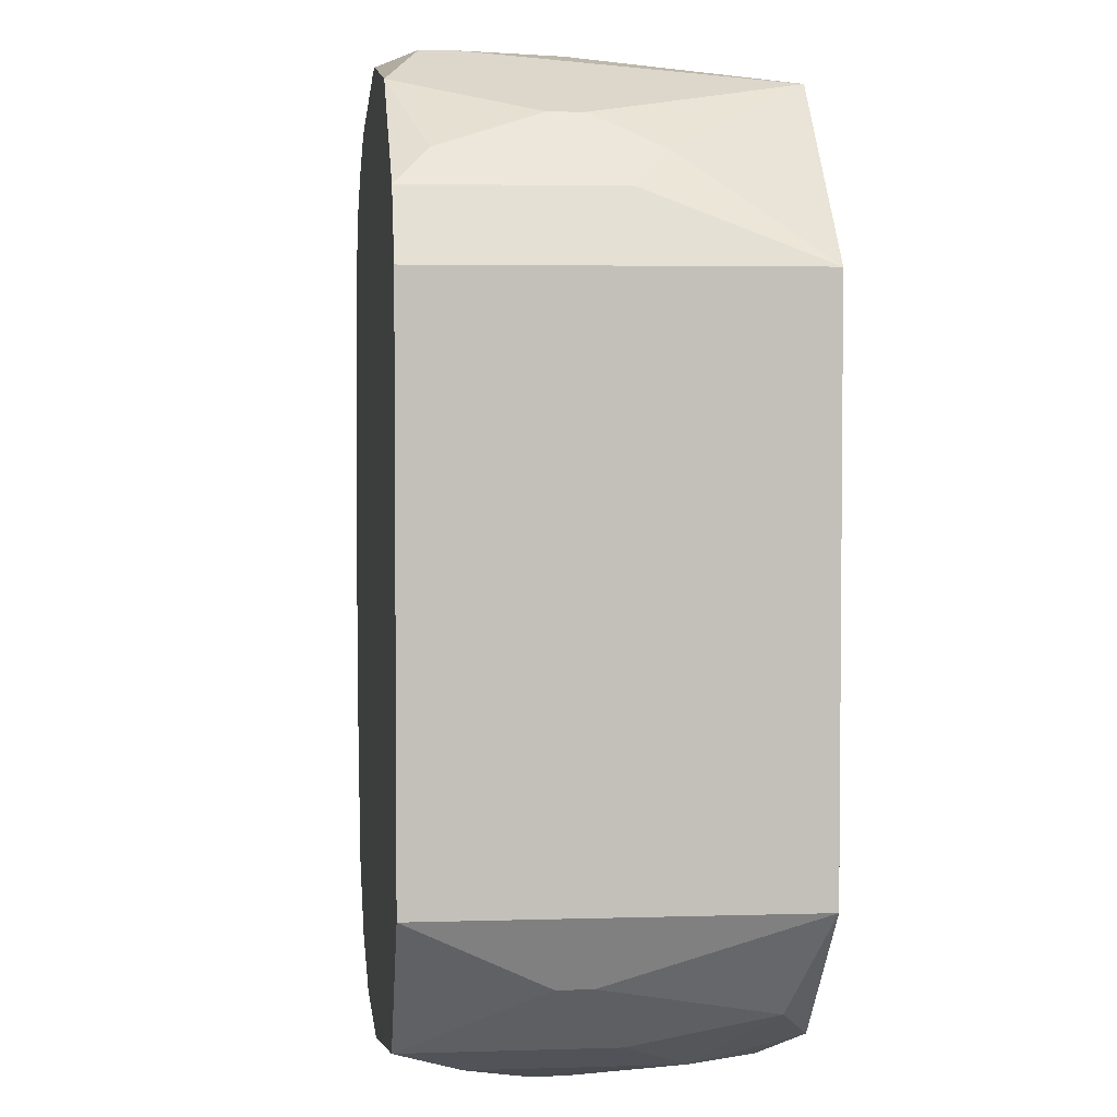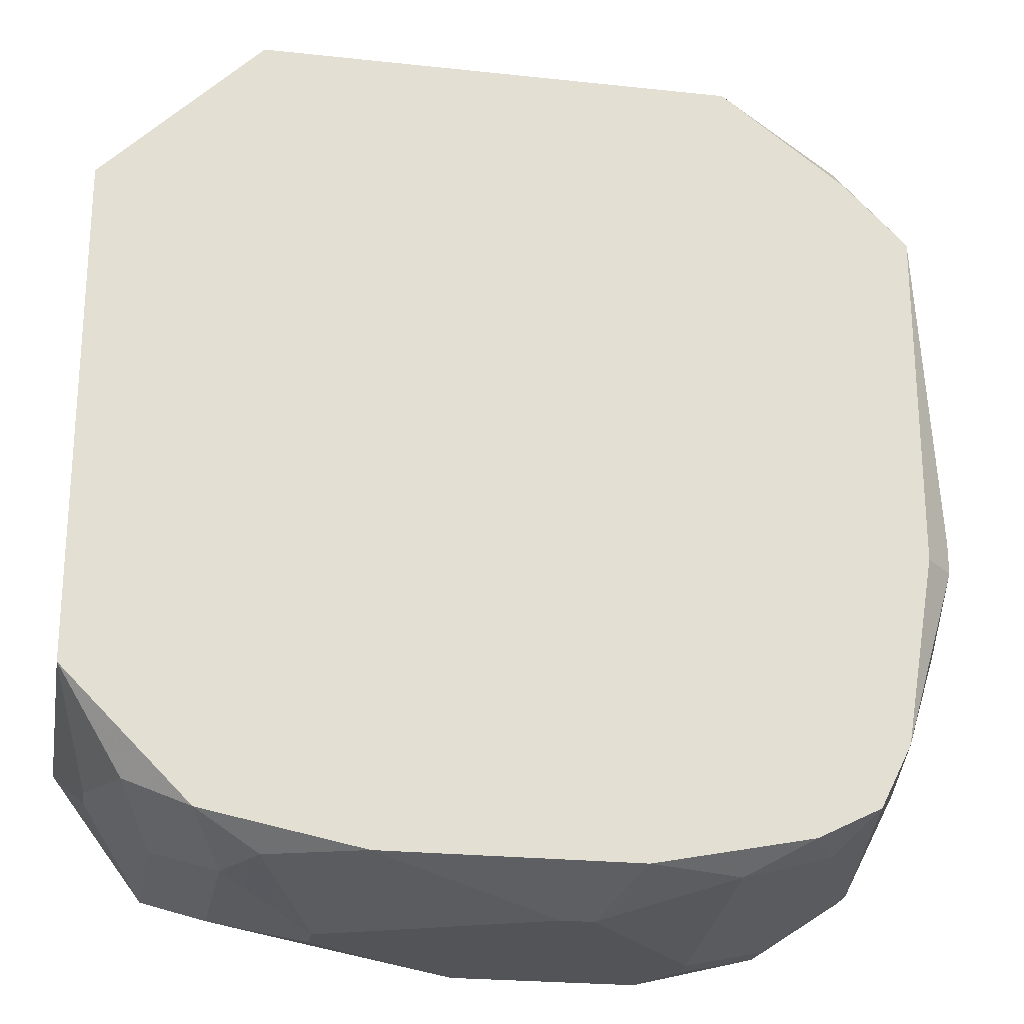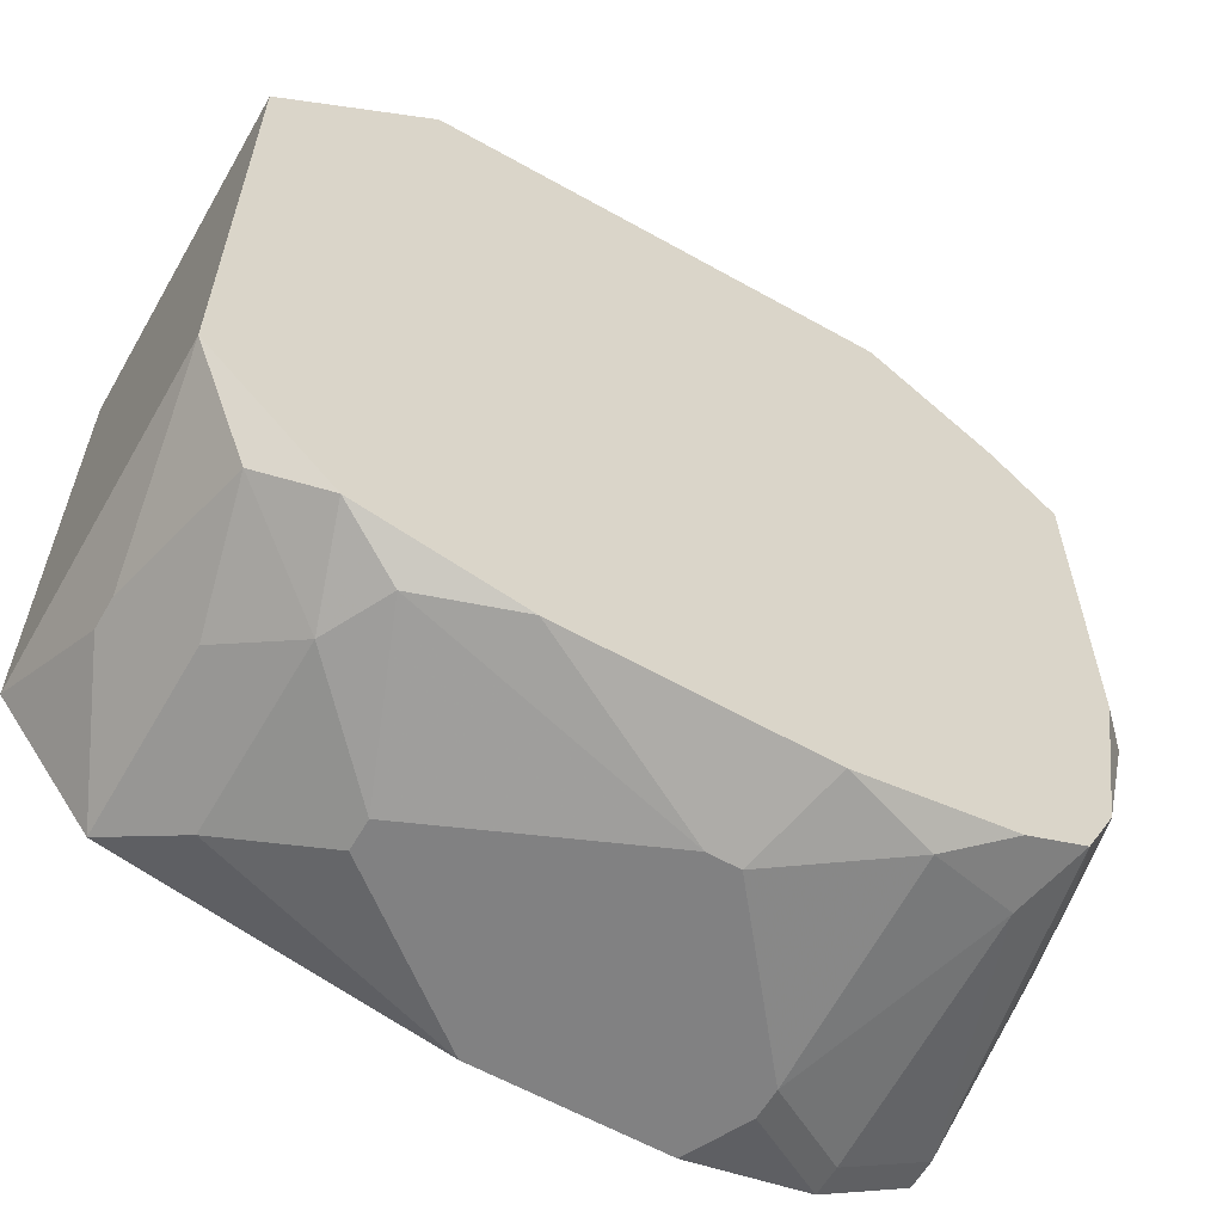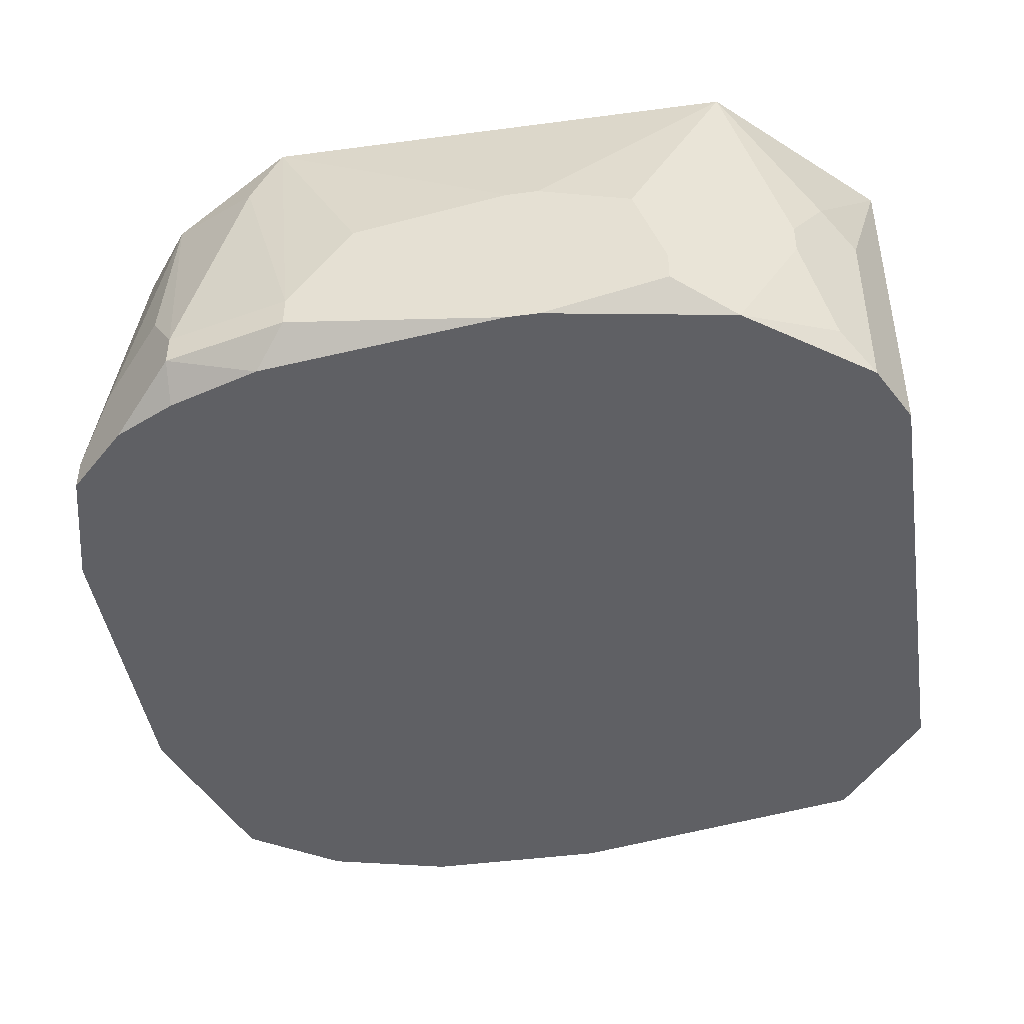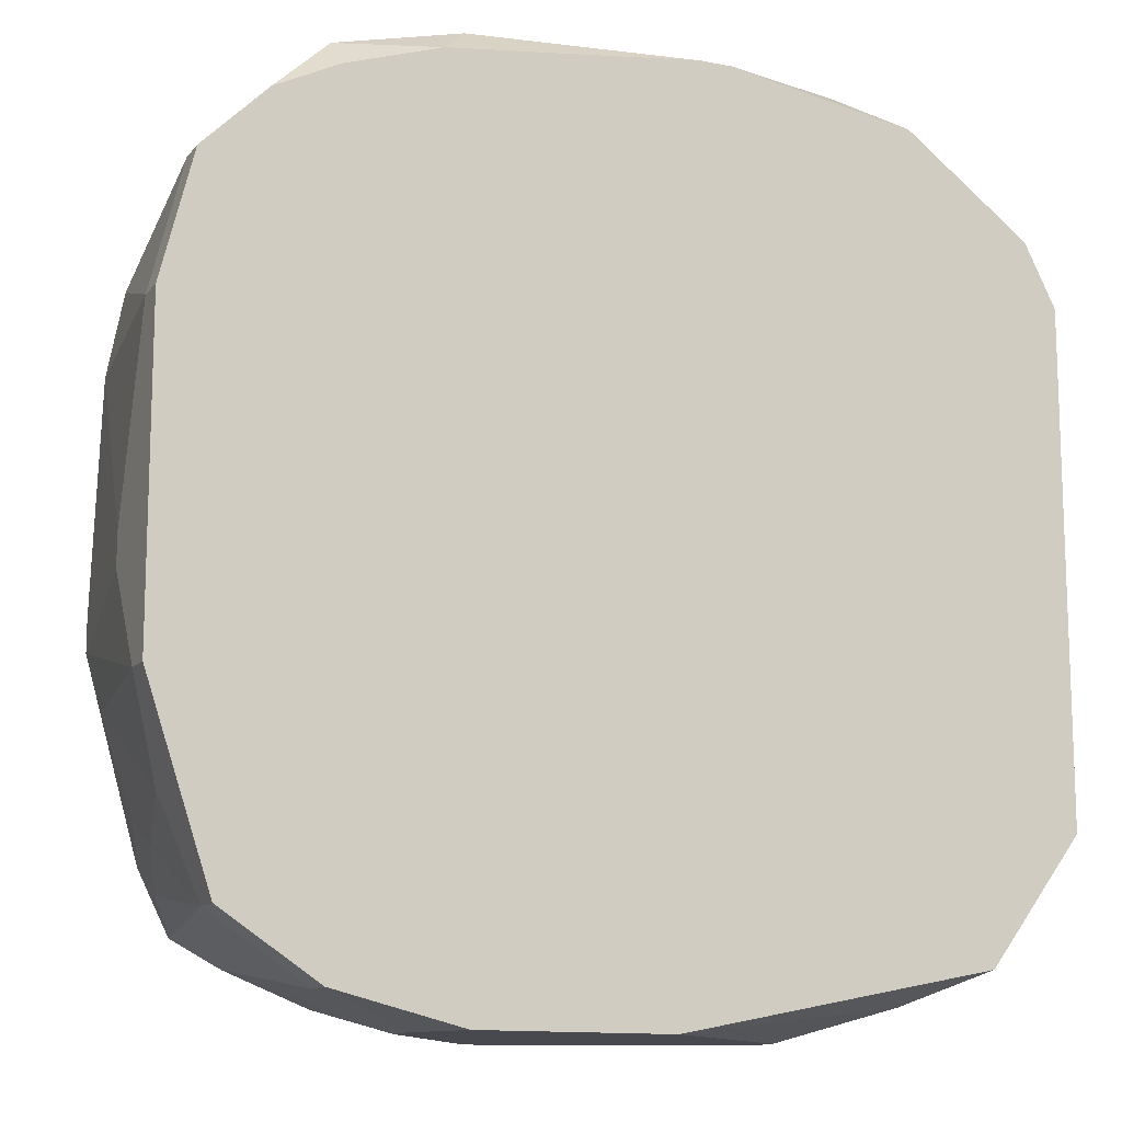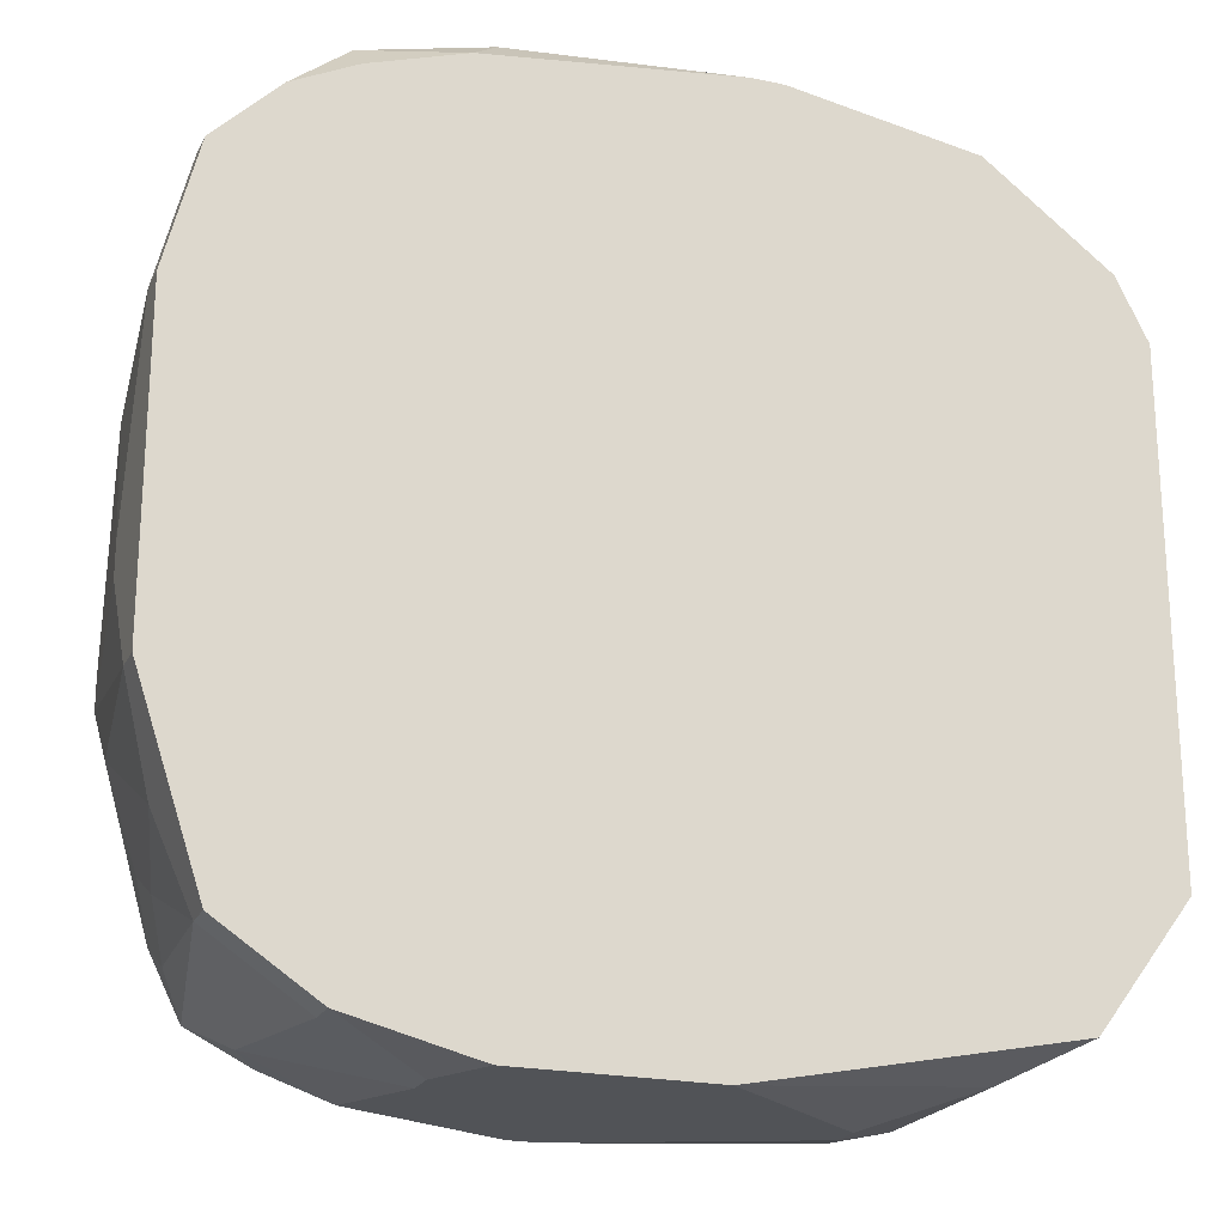
<metadata>
{"format":"obj","ext":"obj","renderer":"f3d","projection":"perspective","resolution":1024,"background":"white","views":[{"elev":3.6,"azim":-96.2,"up":"+Y"},{"elev":-23.4,"azim":-10.3,"up":"+Y"},{"elev":-60.5,"azim":-29.9,"up":"+Y"},{"elev":-44.1,"azim":-171.2,"up":"+Z"},{"elev":-12.7,"azim":156.0,"up":"+Y"},{"elev":-21.7,"azim":159.3,"up":"+Y"}]}
</metadata>
<code>
v -0.02517 -0.01546 -0.1212
v 0.02912 0.009749 -0.1192
v 0.02912 0.009749 -0.1212
v 0.02912 -0.001885 -0.1154
v 0.02912 -0.003824 -0.1154
v 0.02912 -0.009641 -0.1192
v 0.02912 -0.009641 -0.1212
v 0.02718 0.0175 -0.1192
v 0.02718 0.0175 -0.1212
v 0.02718 0.01363 -0.1076
v 0.02718 0.009749 -0.1037
v 0.02718 -0.003824 -0.1018
v 0.02718 -0.005763 -0.1018
v 0.02718 -0.009641 -0.1057
v 0.02718 -0.01158 -0.1096
v 0.02718 -0.01546 -0.1173
v 0.02524 0.01944 -0.1154
v 0.02524 0.01557 -0.09986
v 0.02524 -0.005763 -0.09986
v 0.02524 -0.01546 -0.1057
v -0.02517 -0.01546 -0.09986
v 0.02524 -0.0174 -0.1096
v 0.02524 -0.02127 -0.1192
v 0.02524 -0.02127 -0.1212
v 0.0233 0.02138 -0.1212
v 0.0233 -0.0174 -0.09986
v 0.0233 -0.01934 -0.1037
v 0.02137 0.02332 -0.1134
v 0.02137 0.02138 -0.1018
v 0.02137 0.01944 -0.09986
v 0.02137 -0.02127 -0.09986
v 0.01943 0.02526 -0.1173
v 0.01943 0.02526 -0.1192
v 0.01943 0.02332 -0.1212
v 0.01943 -0.02321 -0.1037
v 0.01943 -0.02515 -0.1192
v 0.01943 -0.02515 -0.1212
v 0.01749 -0.02321 -0.09986
v 0.01555 0.02526 -0.1037
v 0.01361 0.02526 -0.09986
v 0.01361 0.02526 -0.1212
v 0.01361 -0.02515 -0.1018
v 0.01361 -0.02709 -0.1154
v 0.01361 -0.02709 -0.1173
v 0.01167 0.0272 -0.1173
v 0.01167 0.0272 -0.1192
v 0.01167 -0.02709 -0.1212
v 0.007793 0.0272 -0.1115
v 0.007793 -0.02515 -0.09986
v 0.005854 -0.02709 -0.1057
v 0.003915 -0.02709 -0.1057
v 3.715e-05 -0.02709 -0.1212
v -0.003841 0.0272 -0.1096
v -0.001902 0.0272 -0.1096
v -0.003841 0.0272 -0.1212
v -0.001902 0.0272 -0.1212
v -0.007719 -0.02515 -0.09986
v -0.009658 0.0272 -0.1115
v -0.009658 -0.02709 -0.1115
v -0.009658 -0.02709 -0.1134
v -0.0116 0.0272 -0.1173
v -0.0116 0.0272 -0.1192
v -0.01354 -0.02515 -0.1018
v -0.01547 0.02526 -0.09986
v -0.01547 0.02526 -0.1212
v -0.01547 -0.02515 -0.1057
v -0.01547 -0.02515 -0.1173
v -0.01741 -0.02321 -0.09986
v -0.01935 0.02332 -0.1115
v -0.01935 0.02332 -0.1134
v -0.01935 -0.02321 -0.1096
v -0.01935 -0.02321 -0.1212
v -0.02129 0.02138 -0.1076
v -0.02129 0.02138 -0.1192
v -0.02129 -0.02127 -0.1018
v -0.02323 0.01944 -0.1096
v -0.02323 0.01944 -0.1212
v -0.02323 -0.01934 -0.1115
v -0.02323 -0.01934 -0.1134
v -0.02517 0.01557 -0.09986
v -0.02517 0.01557 -0.1212
f 40 30 29
f 25 33 9
f 39 40 29
f 80 64 73
f 80 73 76
f 34 41 33
f 34 33 25
f 32 39 29
f 32 29 28
f 17 28 29
f 17 32 28
f 79 1 72
f 71 75 78
f 71 78 79
f 71 79 72
f 21 75 68
f 21 1 79
f 21 79 78
f 21 78 75
f 81 80 76
f 81 76 77
f 81 1 21
f 81 21 80
f 69 70 77
f 69 77 76
f 69 76 73
f 69 73 64
f 58 64 53
f 65 70 69
f 65 69 64
f 65 62 55
f 10 11 2
f 6 13 14
f 6 14 15
f 20 27 22
f 20 22 15
f 20 15 14
f 23 27 31
f 23 22 27
f 3 7 24
f 3 24 37
f 3 37 47
f 3 47 52
f 3 52 72
f 3 72 1
f 3 1 81
f 3 81 77
f 3 77 65
f 3 65 55
f 3 55 56
f 3 56 41
f 3 41 34
f 3 34 25
f 3 25 9
f 67 72 52
f 66 71 72
f 66 72 67
f 66 68 75
f 66 75 71
f 61 62 65
f 61 65 64
f 61 64 58
f 74 65 77
f 74 77 70
f 74 70 65
f 36 37 24
f 36 24 23
f 44 37 36
f 44 36 43
f 44 47 37
f 42 49 50
f 42 50 43
f 46 33 41
f 46 41 56
f 54 53 64
f 54 64 40
f 54 40 48
f 8 10 2
f 8 2 3
f 8 3 9
f 8 9 33
f 8 33 32
f 8 32 17
f 18 12 11
f 18 11 10
f 18 10 8
f 18 8 17
f 18 17 29
f 18 29 30
f 4 2 11
f 4 11 12
f 16 23 24
f 16 24 7
f 16 7 6
f 16 6 15
f 16 15 22
f 16 22 23
f 60 67 52
f 60 59 66
f 60 66 67
f 35 42 43
f 35 43 36
f 35 36 23
f 35 23 31
f 38 42 35
f 38 35 31
f 38 49 42
f 45 46 56
f 45 56 55
f 45 55 62
f 45 62 61
f 45 61 58
f 45 58 53
f 45 53 54
f 45 54 48
f 45 48 40
f 45 40 39
f 45 39 32
f 45 32 33
f 45 33 46
f 19 13 12
f 19 12 18
f 5 4 12
f 5 12 13
f 5 13 6
f 5 6 7
f 5 7 3
f 5 3 2
f 5 2 4
f 63 57 68
f 63 68 66
f 63 66 59
f 26 19 18
f 26 18 30
f 26 30 40
f 26 40 64
f 26 64 80
f 26 80 21
f 26 21 68
f 26 68 57
f 26 57 49
f 26 49 38
f 26 38 31
f 26 31 27
f 26 27 20
f 26 20 14
f 26 14 13
f 26 13 19
f 51 63 59
f 51 59 60
f 51 60 52
f 51 52 47
f 51 47 44
f 51 44 43
f 51 43 50
f 51 50 49
f 51 49 57
f 51 57 63

</code>
